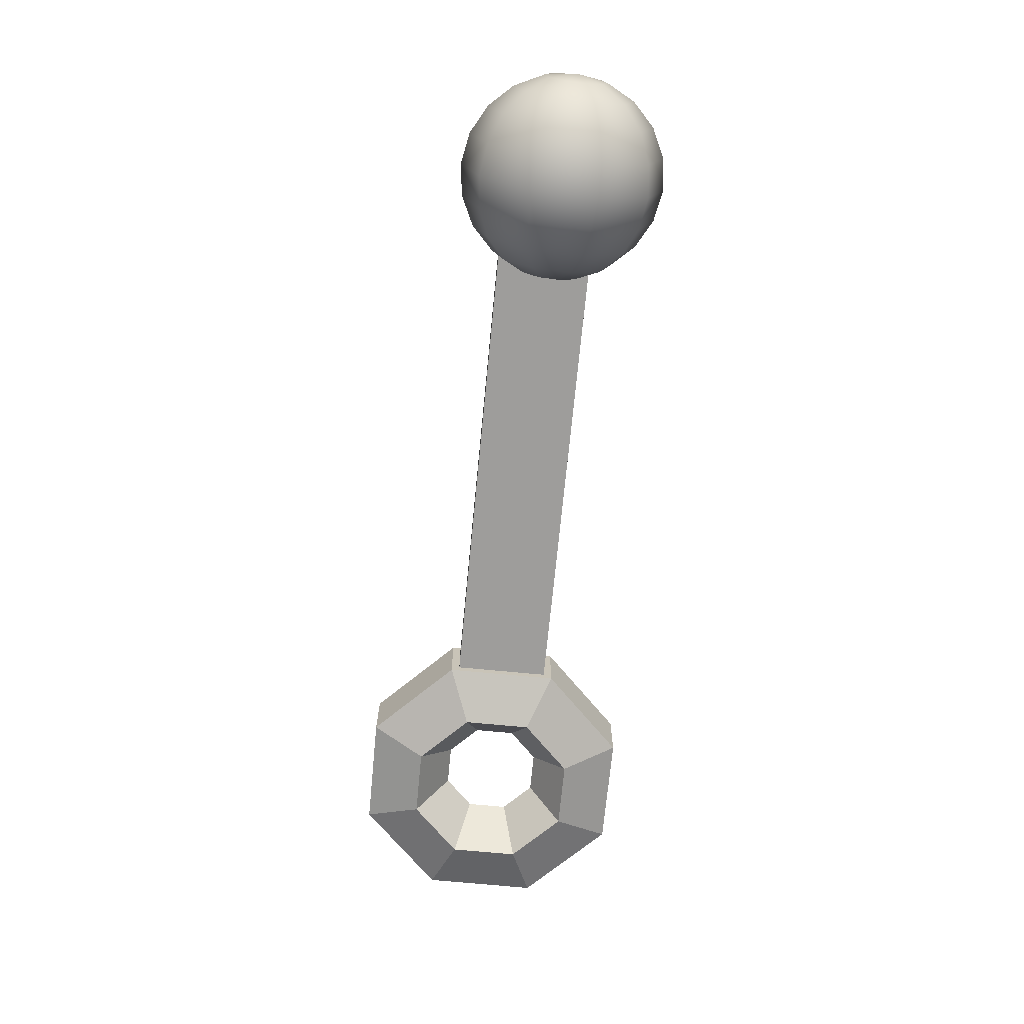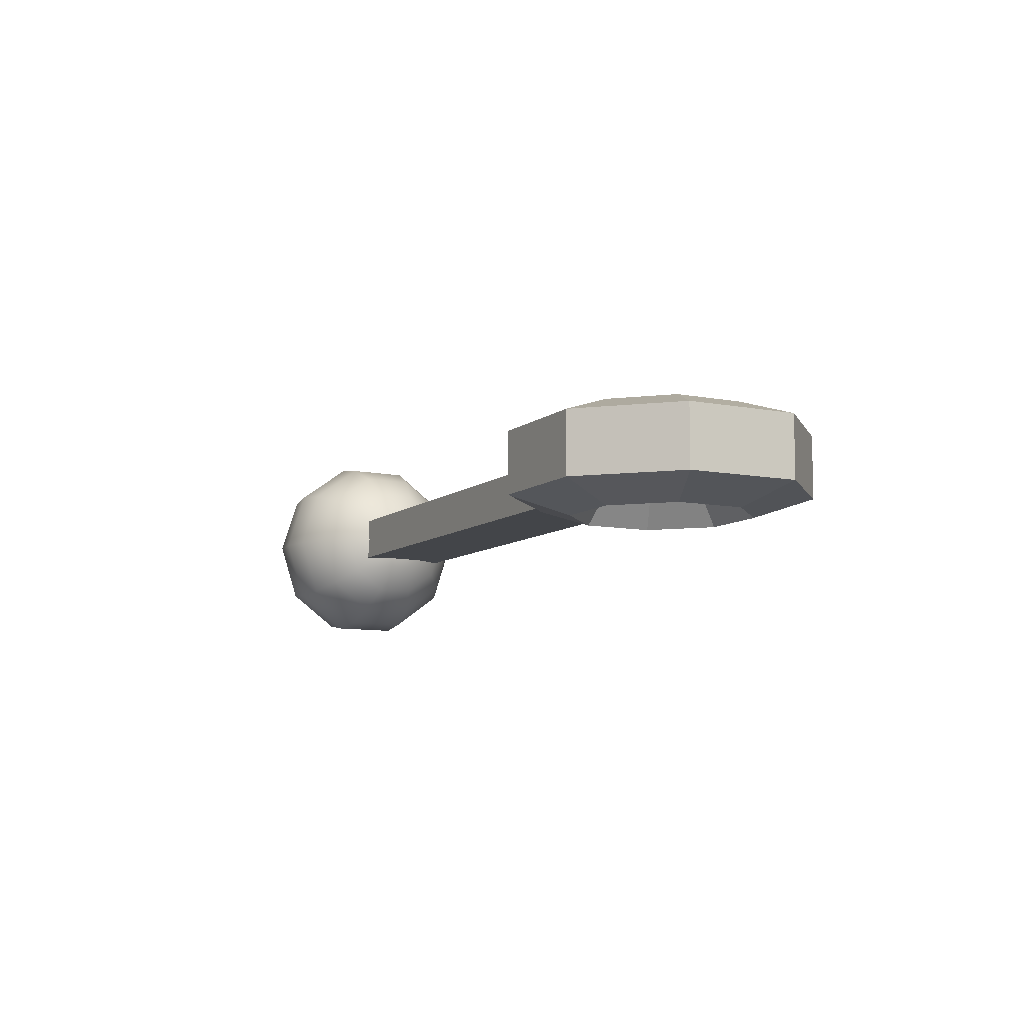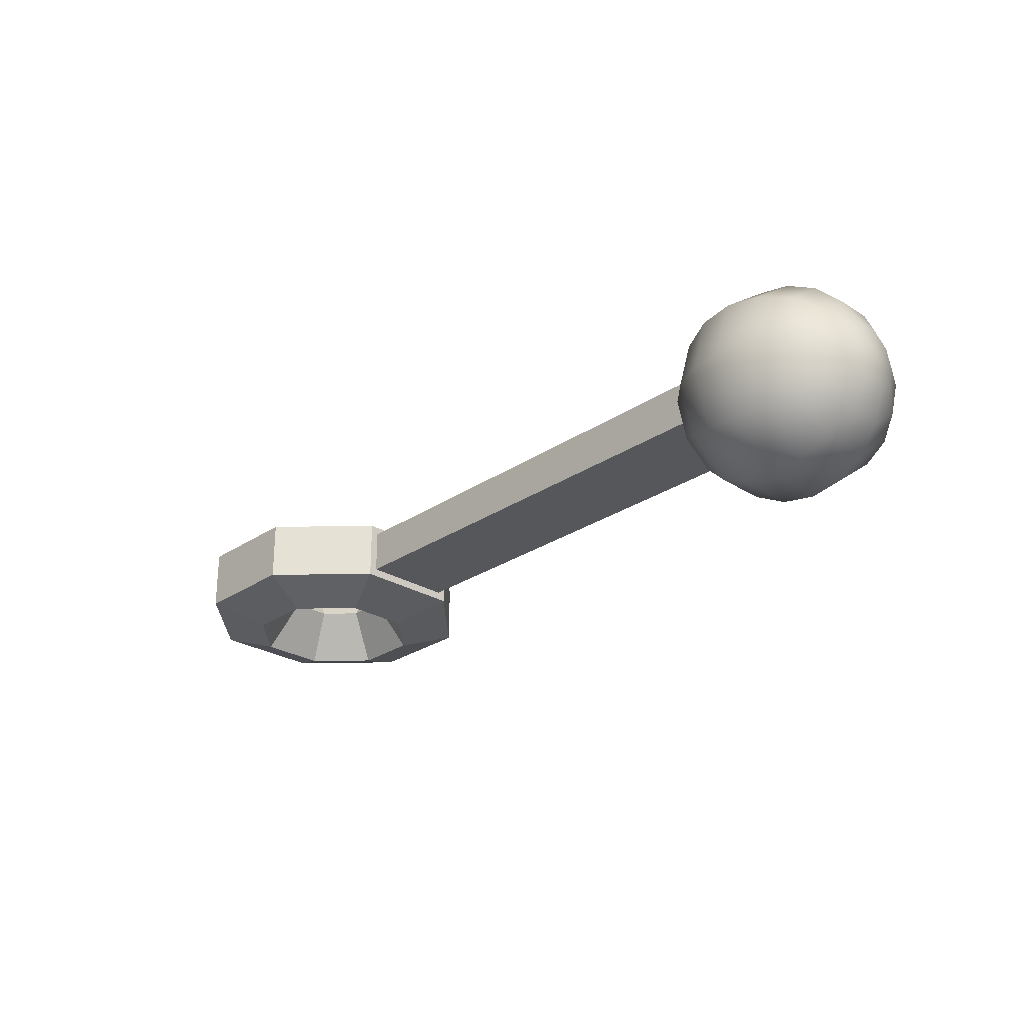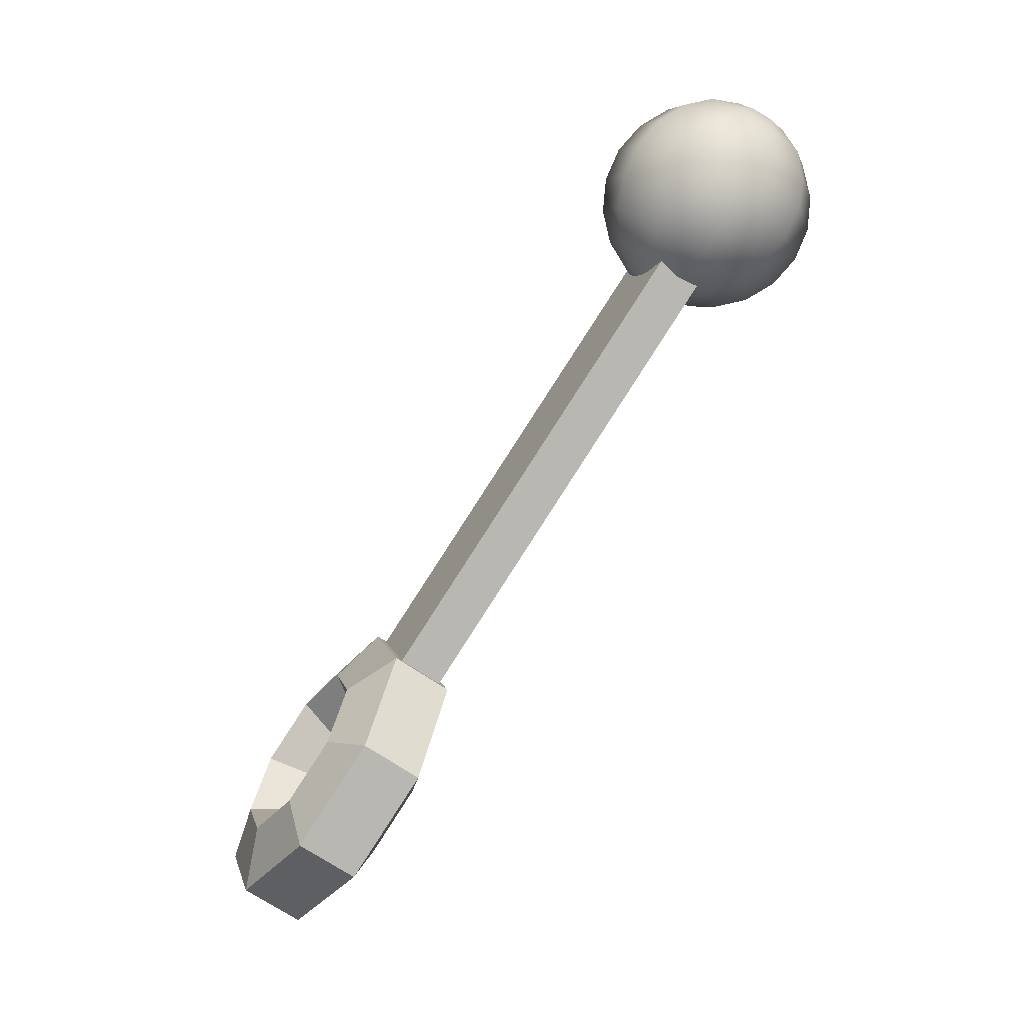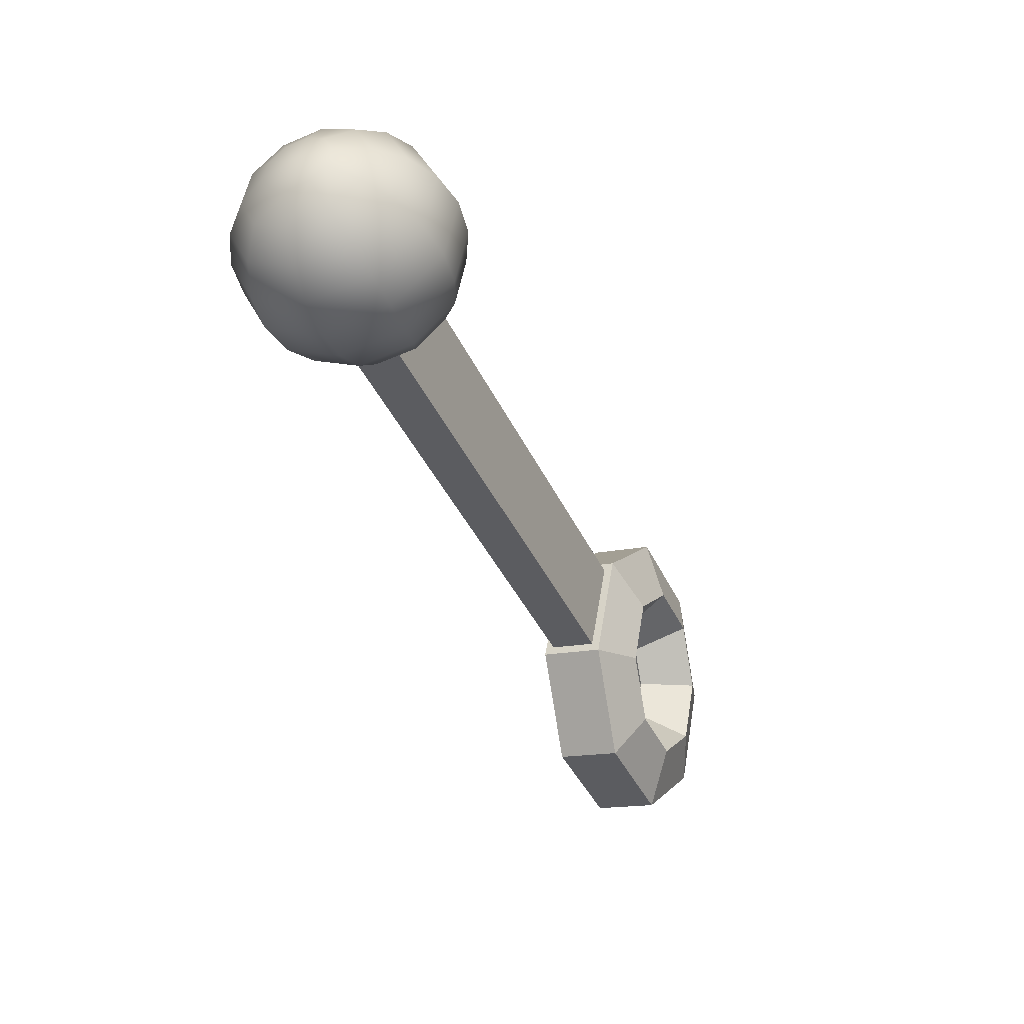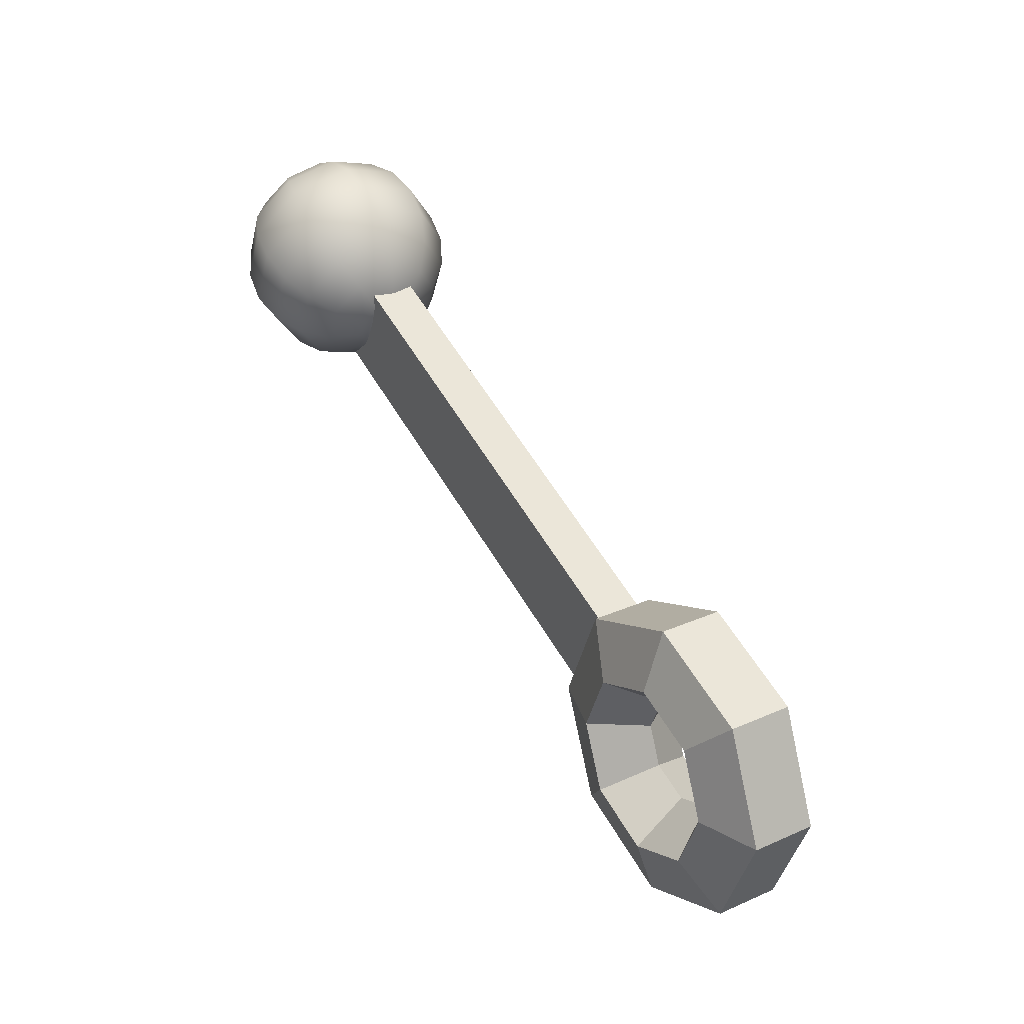
<metadata>
{"format":"obj","ext":"obj","renderer":"f3d","projection":"perspective","resolution":1024,"background":"white","views":[{"elev":-70.4,"azim":107.0,"up":"+Z"},{"elev":-8.9,"azim":-95.1,"up":"+Z"},{"elev":-26.6,"azim":69.0,"up":"+Z"},{"elev":-63.8,"azim":53.9,"up":"+Y"},{"elev":-15.6,"azim":115.2,"up":"+Y"},{"elev":29.9,"azim":-122.6,"up":"+Y"}]}
</metadata>
<code>
g default
v -150.2 175.3 69.73
v -152.4 176.2 69.73
v -154.7 175.3 69.73
v -155.6 173.1 69.73
v -154.7 170.9 69.73
v -152.4 170 69.73
v -150.2 170.9 69.73
v -149.3 173.1 69.73
v -148.7 176.8 72.7
v -152.4 178.4 72.7
v -156.2 176.8 72.7
v -157.7 173.1 72.7
v -156.2 169.4 72.7
v -152.4 167.8 72.7
v -148.7 169.4 72.7
v -147.2 173.1 72.7
v -146.2 179.3 71.57
v -152.4 181.9 71.57
v -158.6 179.3 71.57
v -161.2 173.1 71.57
v -158.6 166.9 71.57
v -152.4 164.3 71.57
v -146.2 166.9 71.57
v -143.7 173.1 71.57
v -146.2 179.3 67.89
v -152.4 181.9 67.89
v -158.6 179.3 67.89
v -161.2 173.1 67.89
v -158.6 166.9 67.89
v -152.4 164.3 67.89
v -146.2 166.9 67.89
v -143.7 173.1 67.89
v -148.7 176.8 66.76
v -152.4 178.4 66.76
v -156.2 176.8 66.76
v -157.7 173.1 66.76
v -156.2 169.4 66.76
v -152.4 167.8 66.76
v -148.7 169.4 66.76
v -147.2 173.1 66.76
v -143.9 173.6 71.07
v -146.1 178.8 71.07
v -143.9 173.6 68.39
v -146.1 178.8 68.39
v -115 185.5 71.07
v -117.2 190.8 71.07
v -115 185.5 68.39
v -117.2 190.8 68.39
v -119.4 185.6 68.55
v -119.8 186.5 67.83
v -120.3 187.6 67.83
v -120.7 188.4 68.55
v -120.8 188.8 69.7
v -120.7 188.4 70.85
v -120.3 187.6 71.57
v -119.8 186.5 71.57
v -119.4 185.6 70.85
v -119.2 185.2 69.7
v -117.9 184.6 67.51
v -118.7 186.3 66.15
v -119.7 188.4 66.15
v -120.4 190.1 67.51
v -120.7 190.8 69.7
v -120.4 190.1 71.89
v -119.7 188.4 73.25
v -118.7 186.3 73.25
v -117.9 184.6 71.89
v -117.6 184 69.7
v -116.2 184.2 66.68
v -117.3 186.5 64.81
v -118.6 189.4 64.81
v -119.6 191.7 66.68
v -120 192.6 69.7
v -119.6 191.7 72.72
v -118.6 189.4 74.58
v -117.3 186.5 74.58
v -116.2 184.2 72.72
v -115.8 183.3 69.7
v -114.3 184.3 66.15
v -115.5 187 63.96
v -117.1 190.4 63.96
v -118.3 193.1 66.15
v -118.8 194.2 69.7
v -118.3 193.1 73.25
v -117.1 190.4 75.44
v -115.5 187 75.44
v -114.3 184.3 73.25
v -113.8 183.2 69.7
v -112.4 184.8 65.97
v -113.7 187.7 63.66
v -115.3 191.3 63.66
v -116.7 194.2 65.97
v -117.2 195.3 69.7
v -116.7 194.2 73.43
v -115.3 191.3 75.74
v -113.7 187.7 75.74
v -112.4 184.8 73.43
v -111.9 183.7 69.7
v -110.7 185.9 66.15
v -112 188.6 63.96
v -113.5 192 63.96
v -114.8 194.8 66.15
v -115.2 195.8 69.7
v -114.8 194.8 73.25
v -113.5 192 75.44
v -112 188.6 75.44
v -110.7 185.9 73.25
v -110.2 184.8 69.7
v -109.4 187.3 66.68
v -110.5 189.6 64.81
v -111.8 192.5 64.81
v -112.9 194.8 66.68
v -113.3 195.7 69.7
v -112.9 194.8 72.72
v -111.8 192.5 74.58
v -110.5 189.6 74.58
v -109.4 187.3 72.72
v -109 186.4 69.7
v -108.6 188.9 67.51
v -109.4 190.6 66.15
v -110.3 192.7 66.15
v -111.1 194.4 67.51
v -111.4 195 69.7
v -111.1 194.4 71.89
v -110.3 192.7 73.25
v -109.4 190.6 73.25
v -108.6 188.9 71.89
v -108.3 188.3 69.7
v -108.4 190.6 68.55
v -108.8 191.5 67.83
v -109.3 192.6 67.83
v -109.7 193.5 68.55
v -109.8 193.8 69.7
v -109.7 193.5 70.85
v -109.3 192.6 71.57
v -108.8 191.5 71.57
v -108.4 190.6 70.85
v -108.2 190.2 69.7
v -120.3 186.9 69.7
v -108.7 192.2 69.7
g Lever
f 2 1 9 10
f 3 2 10 11
f 4 3 11 12
f 5 4 12 13
f 6 5 13 14
f 7 6 14 15
f 8 7 15 16
f 1 8 16 9
f 10 9 17 18
f 11 10 18 19
f 12 11 19 20
f 13 12 20 21
f 14 13 21 22
f 15 14 22 23
f 16 15 23 24
f 9 16 24 17
f 18 17 25 26
f 19 18 26 27
f 20 19 27 28
f 21 20 28 29
f 22 21 29 30
f 23 22 30 31
f 24 23 31 32
f 46 45 47 48
f 26 25 33 34
f 27 26 34 35
f 28 27 35 36
f 29 28 36 37
f 30 29 37 38
f 31 30 38 39
f 32 31 39 40
f 25 32 40 33
f 34 33 1 2
f 35 34 2 3
f 36 35 3 4
f 37 36 4 5
f 38 37 5 6
f 39 38 6 7
f 40 39 7 8
f 33 40 8 1
f 17 24 41 42
f 24 32 43 41
f 32 25 44 43
f 25 17 42 44
f 42 41 45 46
f 41 43 47 45
f 43 44 48 47
f 44 42 46 48
f 49 50 60 59
f 50 51 61 60
f 51 52 62 61
f 52 53 63 62
f 53 54 64 63
f 54 55 65 64
f 55 56 66 65
f 56 57 67 66
f 57 58 68 67
f 58 49 59 68
f 59 60 70 69
f 60 61 71 70
f 61 62 72 71
f 62 63 73 72
f 63 64 74 73
f 64 65 75 74
f 65 66 76 75
f 66 67 77 76
f 67 68 78 77
f 68 59 69 78
f 69 70 80 79
f 70 71 81 80
f 71 72 82 81
f 72 73 83 82
f 73 74 84 83
f 74 75 85 84
f 75 76 86 85
f 76 77 87 86
f 77 78 88 87
f 78 69 79 88
f 79 80 90 89
f 80 81 91 90
f 81 82 92 91
f 82 83 93 92
f 83 84 94 93
f 84 85 95 94
f 85 86 96 95
f 86 87 97 96
f 87 88 98 97
f 88 79 89 98
f 89 90 100 99
f 90 91 101 100
f 91 92 102 101
f 92 93 103 102
f 93 94 104 103
f 94 95 105 104
f 95 96 106 105
f 96 97 107 106
f 97 98 108 107
f 98 89 99 108
f 99 100 110 109
f 100 101 111 110
f 101 102 112 111
f 102 103 113 112
f 103 104 114 113
f 104 105 115 114
f 105 106 116 115
f 106 107 117 116
f 107 108 118 117
f 108 99 109 118
f 109 110 120 119
f 110 111 121 120
f 111 112 122 121
f 112 113 123 122
f 113 114 124 123
f 114 115 125 124
f 115 116 126 125
f 116 117 127 126
f 117 118 128 127
f 118 109 119 128
f 119 120 130 129
f 120 121 131 130
f 121 122 132 131
f 122 123 133 132
f 123 124 134 133
f 124 125 135 134
f 125 126 136 135
f 126 127 137 136
f 127 128 138 137
f 128 119 129 138
f 50 49 139
f 51 50 139
f 52 51 139
f 53 52 139
f 54 53 139
f 55 54 139
f 56 55 139
f 57 56 139
f 58 57 139
f 49 58 139
f 129 130 140
f 130 131 140
f 131 132 140
f 132 133 140
f 133 134 140
f 134 135 140
f 135 136 140
f 136 137 140
f 137 138 140
f 138 129 140

</code>
